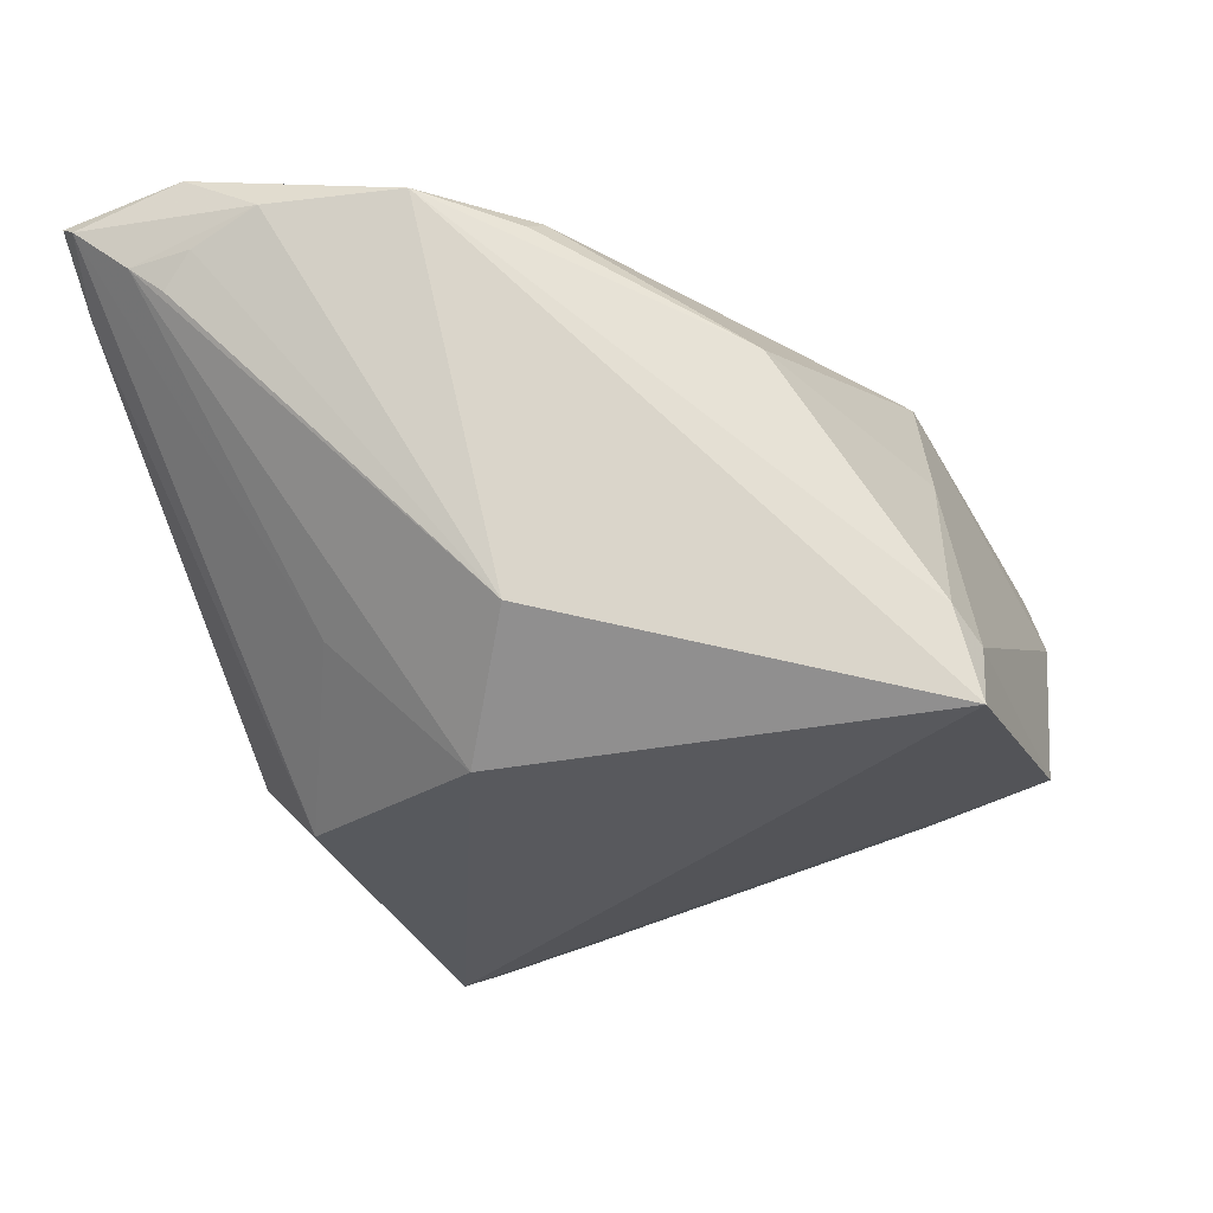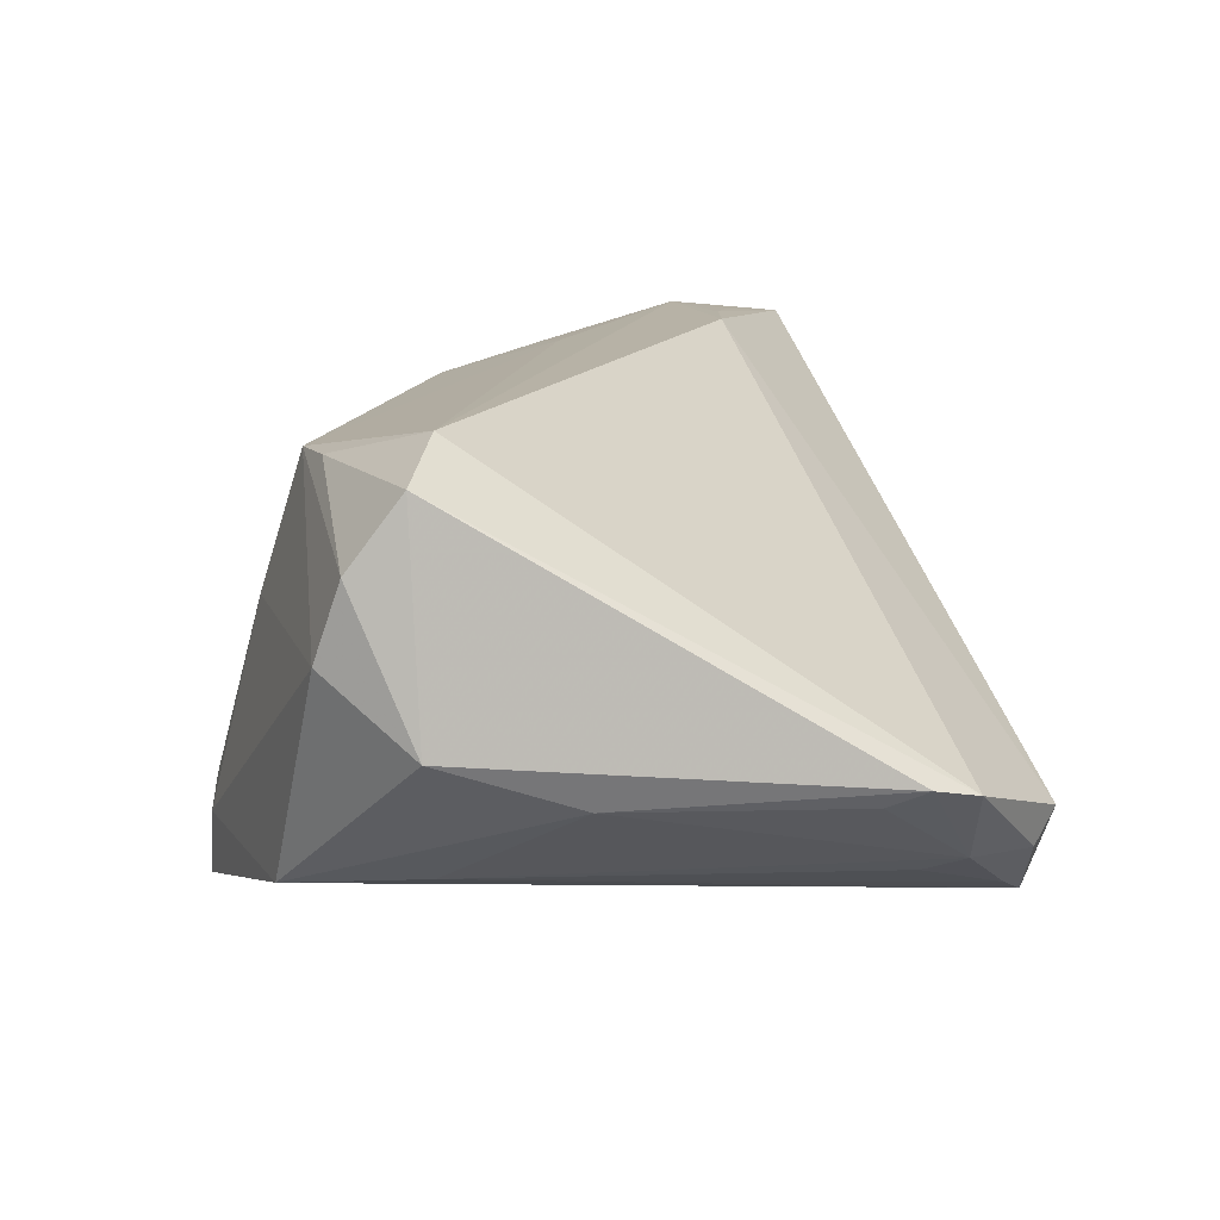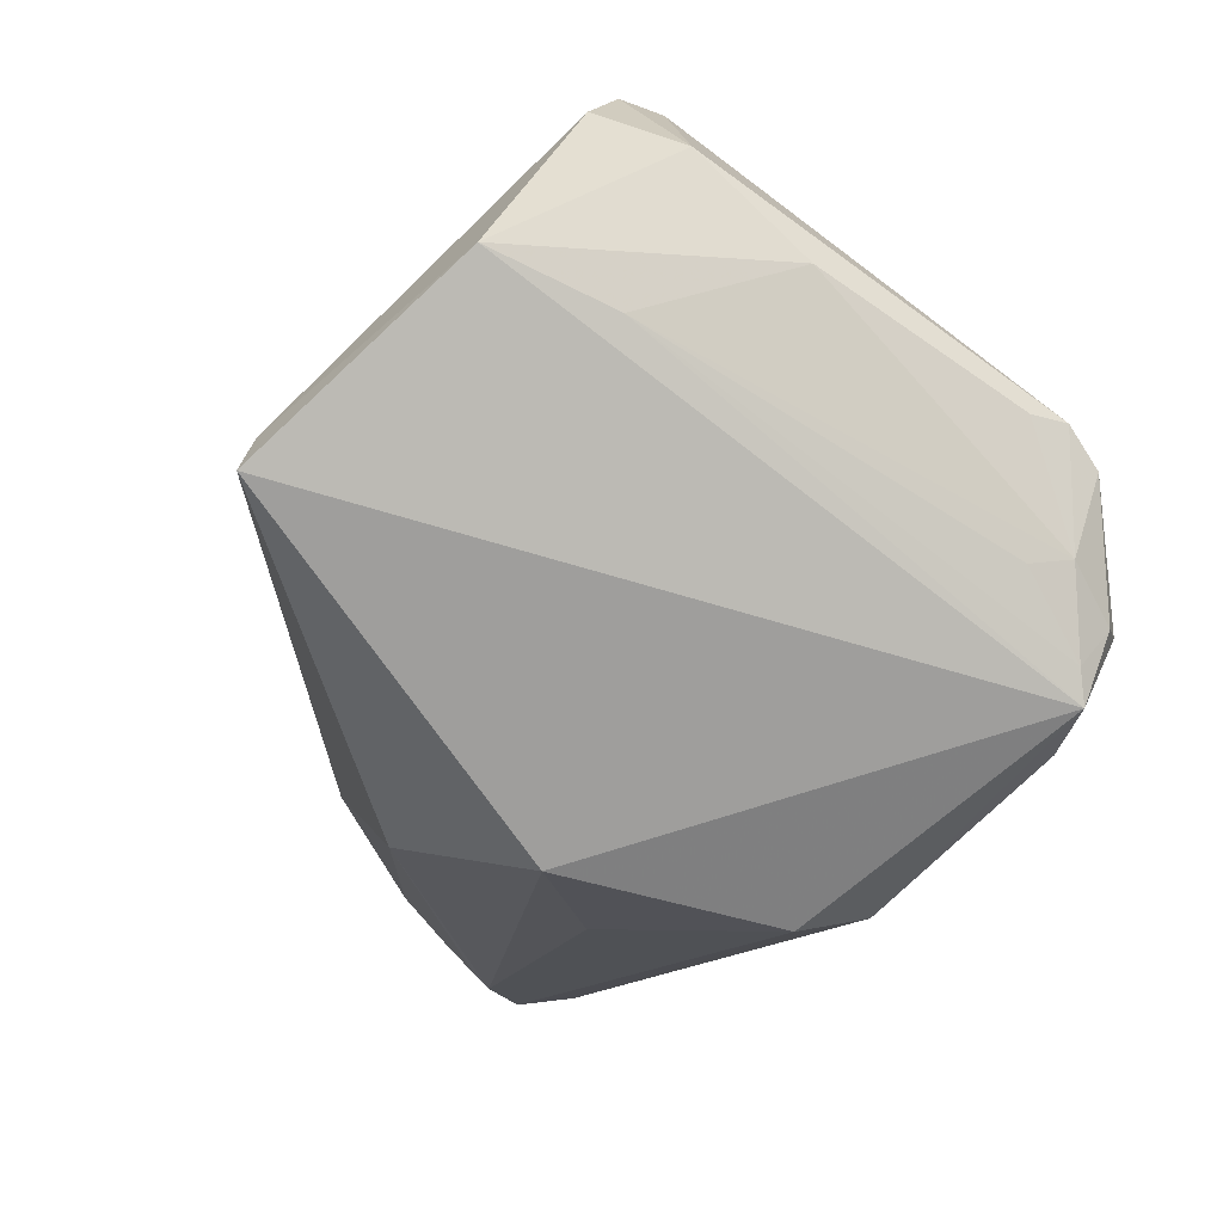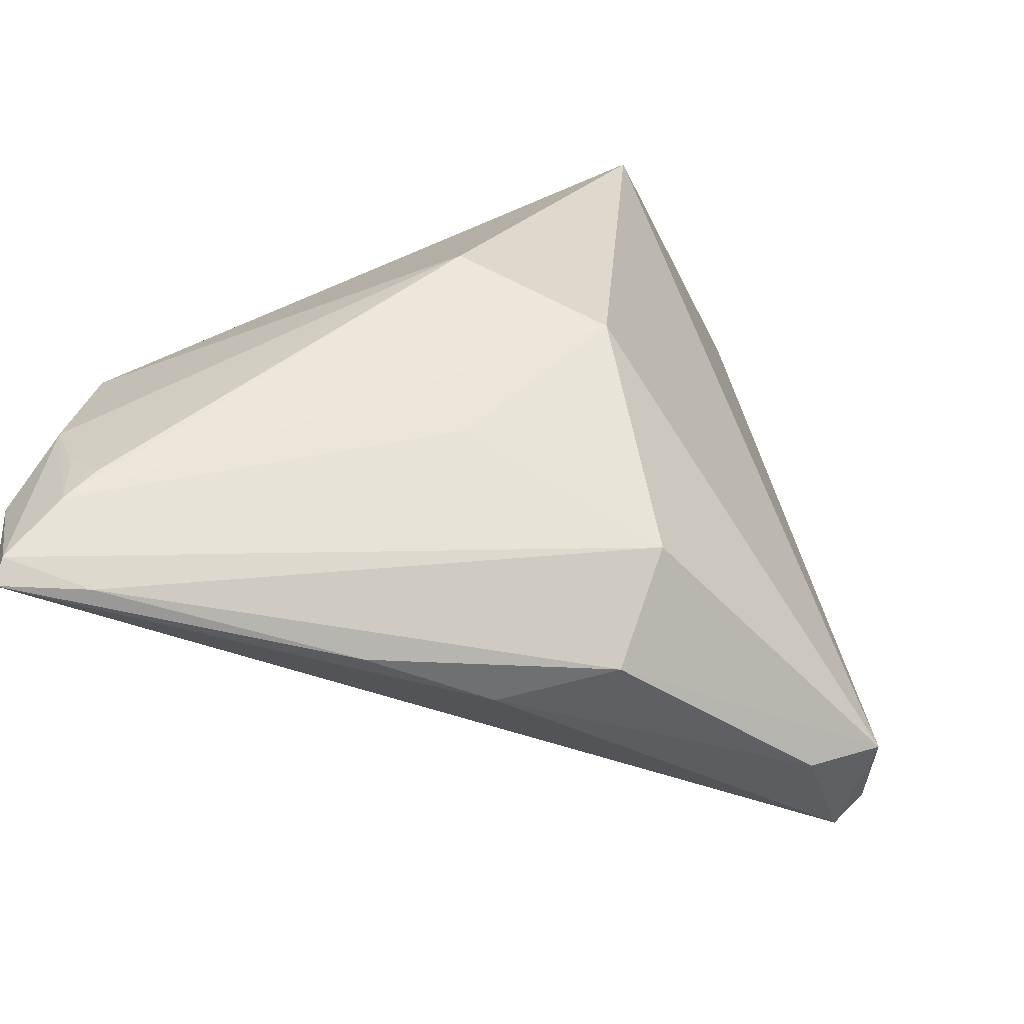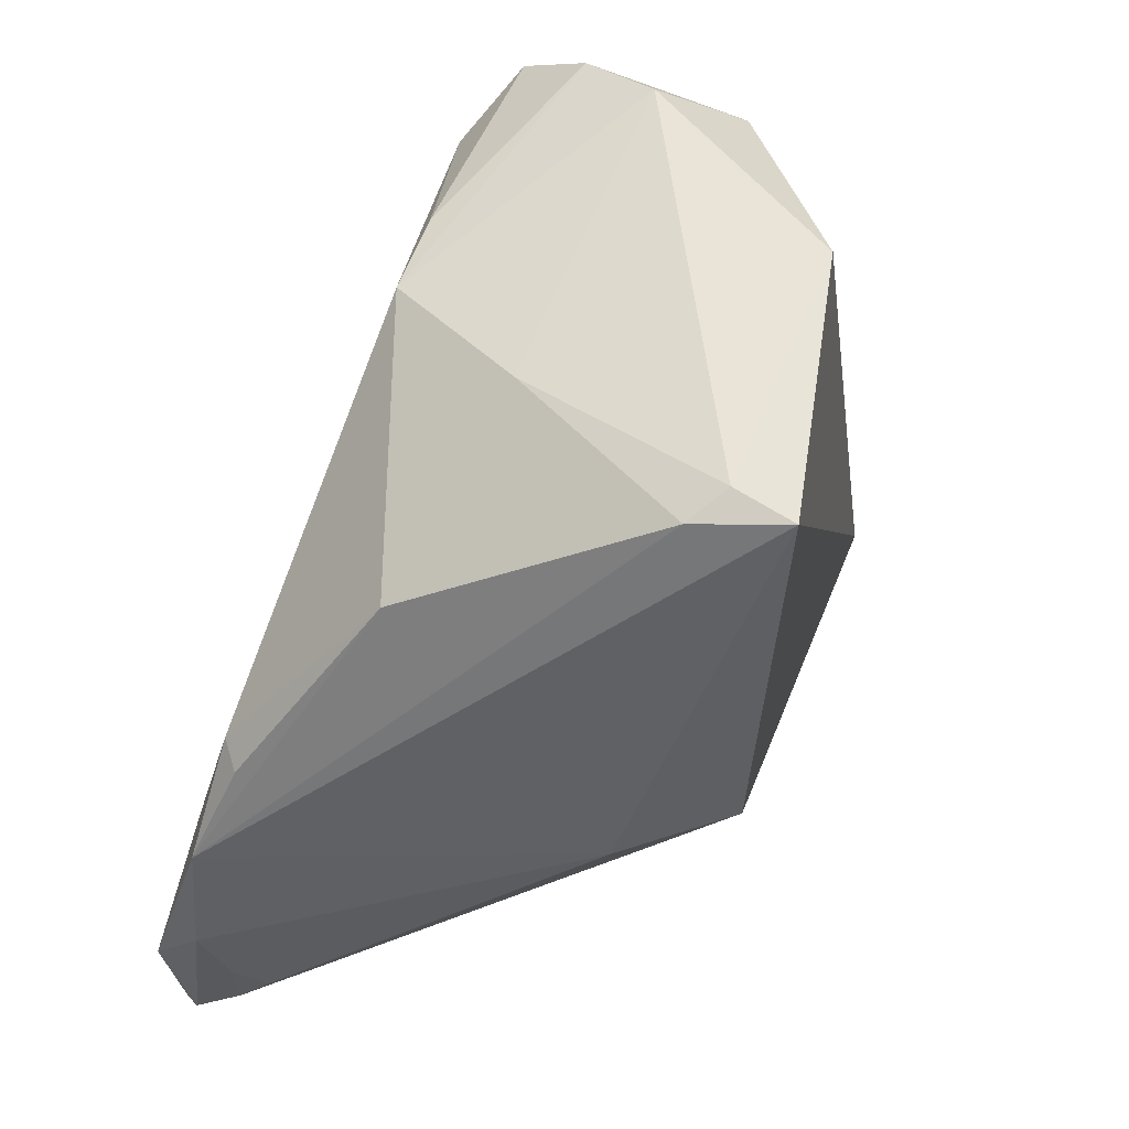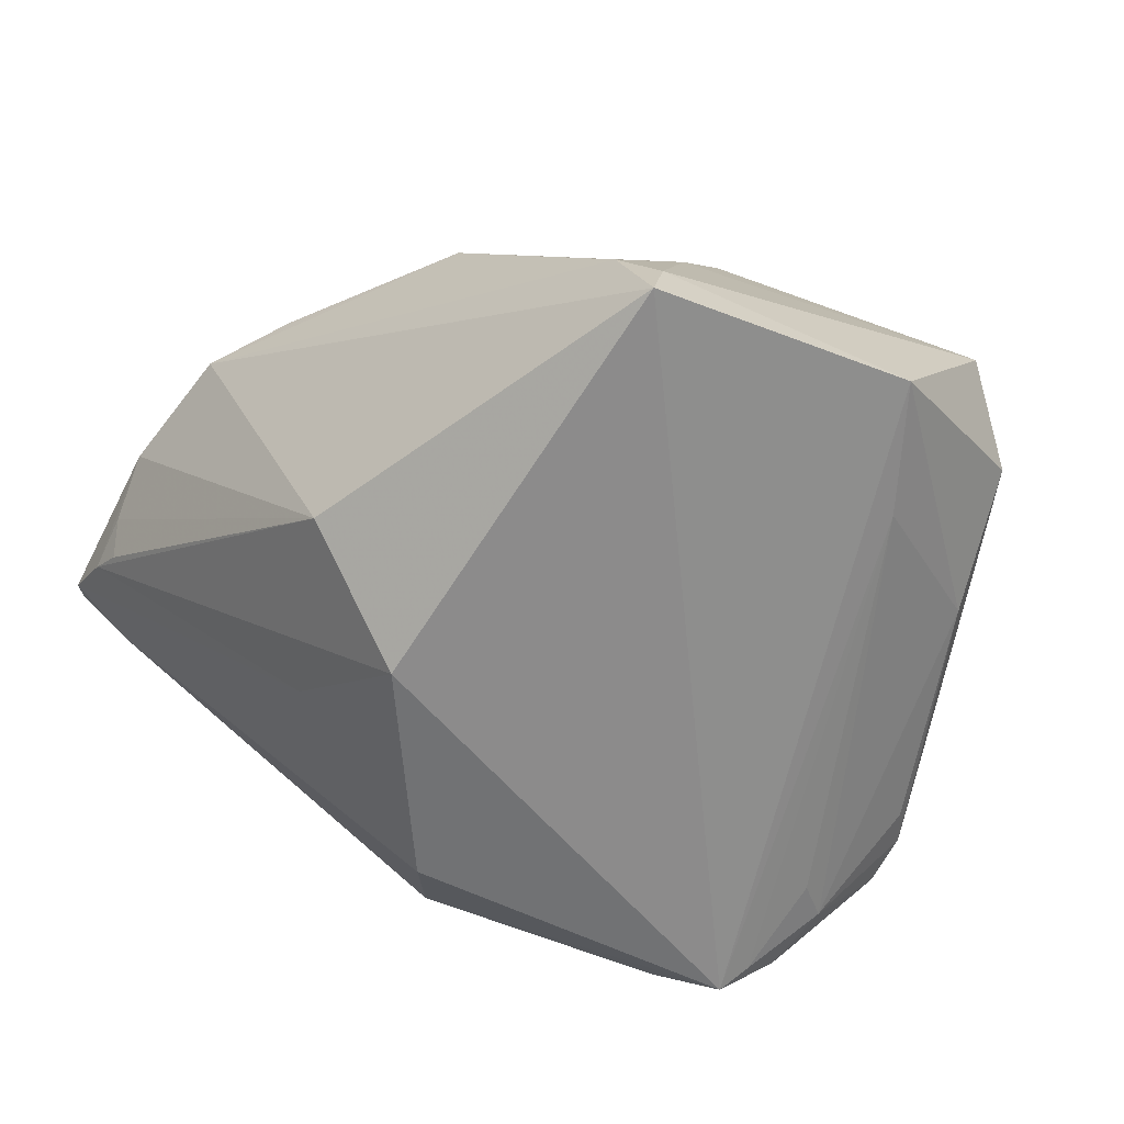
<metadata>
{"format":"obj","ext":"obj","renderer":"f3d","projection":"perspective","resolution":1024,"background":"white","views":[{"elev":-34.0,"azim":111.2,"up":"+Z"},{"elev":12.2,"azim":-110.8,"up":"+Z"},{"elev":-68.2,"azim":-138.7,"up":"+Z"},{"elev":-55.1,"azim":131.0,"up":"+Y"},{"elev":60.2,"azim":113.7,"up":"+Y"},{"elev":-65.5,"azim":154.9,"up":"+Z"}]}
</metadata>
<code>
v 0.003715 -0.03416 -0.02349
v 0.05016 -0.03151 0.01715
v 0.03165 2.234e-05 -0.01793
v -0.02663 0.02812 -0.0188
v -0.04212 -0.03121 -0.01747
v -0.02066 0.04304 -0.01927
v -0.03789 -0.0303 -0.02245
v -0.03559 -0.03349 -0.02423
v 0.02712 0.02687 0.009567
v 0.04154 0.006142 0.02118
v 0.009316 0.04304 -0.02013
v -0.0006879 -0.04312 -0.01348
v 0.02861 -0.02627 0.03015
v 0.04854 -0.004294 0.02408
v 0.04197 -0.007772 0.02689
v -0.03777 0.03368 0.02278
v 0.053 -0.04203 0.0265
v -0.02906 -0.03828 -0.01867
v 0.04464 -0.04392 0.02126
v -0.04279 0.01717 -0.008558
v -0.0519 -0.01424 -0.007166
v -0.01309 0.03524 0.02264
v -0.03384 0.04205 0.005762
v 0.03217 -0.006198 0.02789
v 0.05159 -0.03532 0.02039
v 0.05217 -0.01994 0.02384
v -0.04032 -0.01903 -0.01911
v 0.01748 -0.009251 -0.02802
v 0.02421 -0.02365 -0.01272
v 0.03828 -0.02993 0.03003
v -0.05109 -0.02009 -0.00847
v 0.01952 -0.04487 0.005538
v 0.01403 0.04125 -0.01723
v -0.04134 -0.0341 -0.01351
v 0.05154 -0.02794 0.02076
v -0.04964 -0.01004 -0.009074
v 0.05186 -0.04417 0.02851
v 0.05241 -0.0293 0.03015
v 0.0107 0.04304 -0.02765
v 0.005504 -0.04394 -0.0008245
v -0.02905 0.02834 0.02681
v -0.04409 -0.02272 -0.01713
v -0.03613 0.03965 0.01464
v 0.003228 0.03825 0.005353
v -0.04067 0.03348 -0.002797
v 0.03846 0.006887 0.02381
v 0.04545 -0.03417 0.02965
v -0.004063 0.035 0.02219
f 41 13 38
f 21 16 45
f 39 3 28
f 3 25 28
f 6 45 23
f 24 41 38
f 24 48 41
f 20 45 6
f 6 4 20
f 21 45 20
f 8 6 39
f 8 4 6
f 39 28 8
f 8 28 1
f 1 28 29
f 29 28 25
f 2 25 3
f 14 3 39
f 14 26 3
f 39 33 14
f 14 33 9
f 38 26 14
f 12 8 1
f 38 47 37
f 44 48 9
f 9 33 44
f 44 23 48
f 48 23 43
f 43 45 16
f 43 23 45
f 40 37 34
f 34 37 13
f 42 20 4
f 35 26 25
f 25 2 35
f 3 26 35
f 35 2 3
f 9 48 46
f 48 24 46
f 38 14 46
f 38 13 30
f 30 47 38
f 13 37 30
f 30 37 47
f 40 12 32
f 32 37 40
f 38 37 17
f 17 26 38
f 25 26 17
f 1 29 17
f 17 29 25
f 11 44 33
f 23 44 11
f 11 33 39
f 39 6 11
f 6 23 11
f 22 43 16
f 48 43 22
f 16 41 22
f 41 48 22
f 8 12 18
f 18 34 8
f 18 12 40
f 40 34 18
f 21 20 36
f 36 42 21
f 20 42 36
f 8 34 5
f 27 42 4
f 10 14 9
f 9 46 10
f 10 46 14
f 15 24 38
f 38 46 15
f 15 46 24
f 19 32 12
f 37 32 19
f 19 12 1
f 1 17 19
f 19 17 37
f 21 42 31
f 42 5 31
f 31 5 34
f 31 34 13
f 13 41 31
f 31 16 21
f 31 41 16
f 42 27 7
f 8 5 7
f 7 5 42
f 4 8 7
f 7 27 4

</code>
